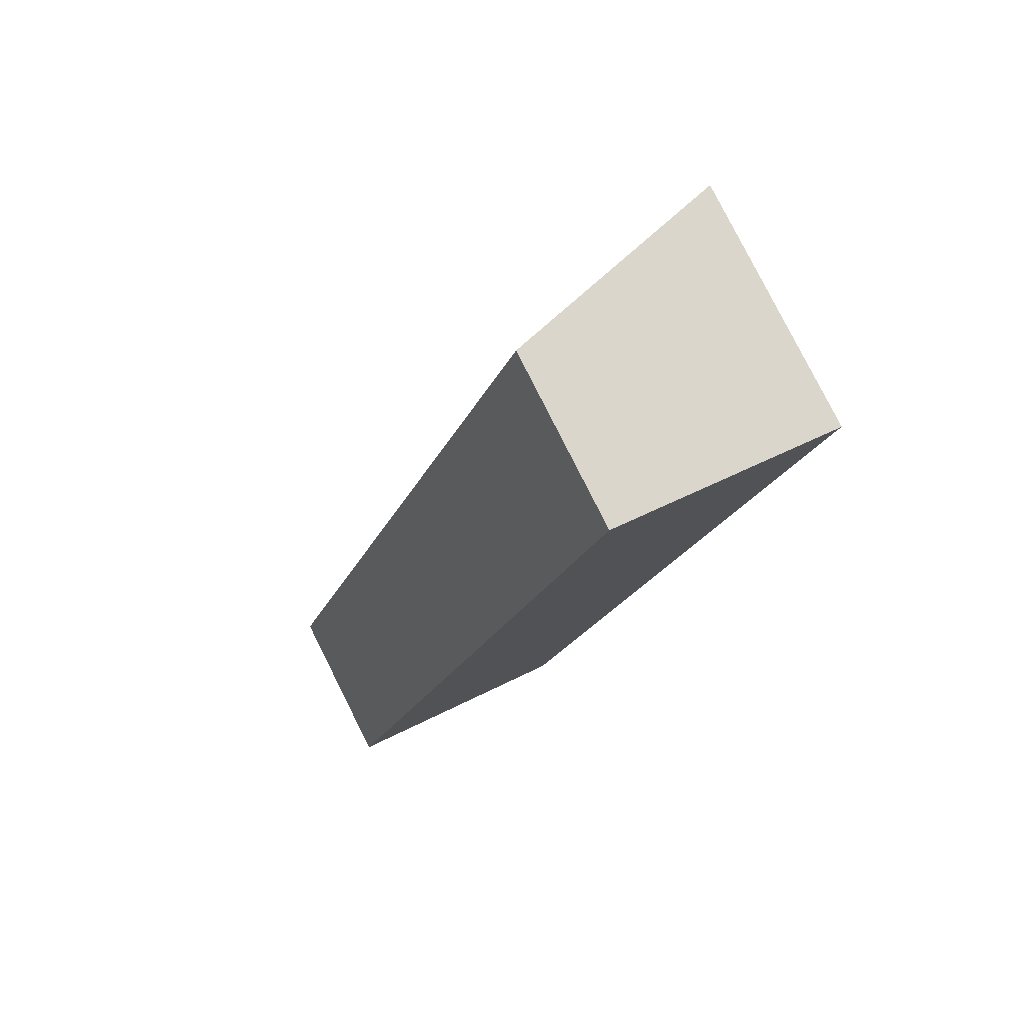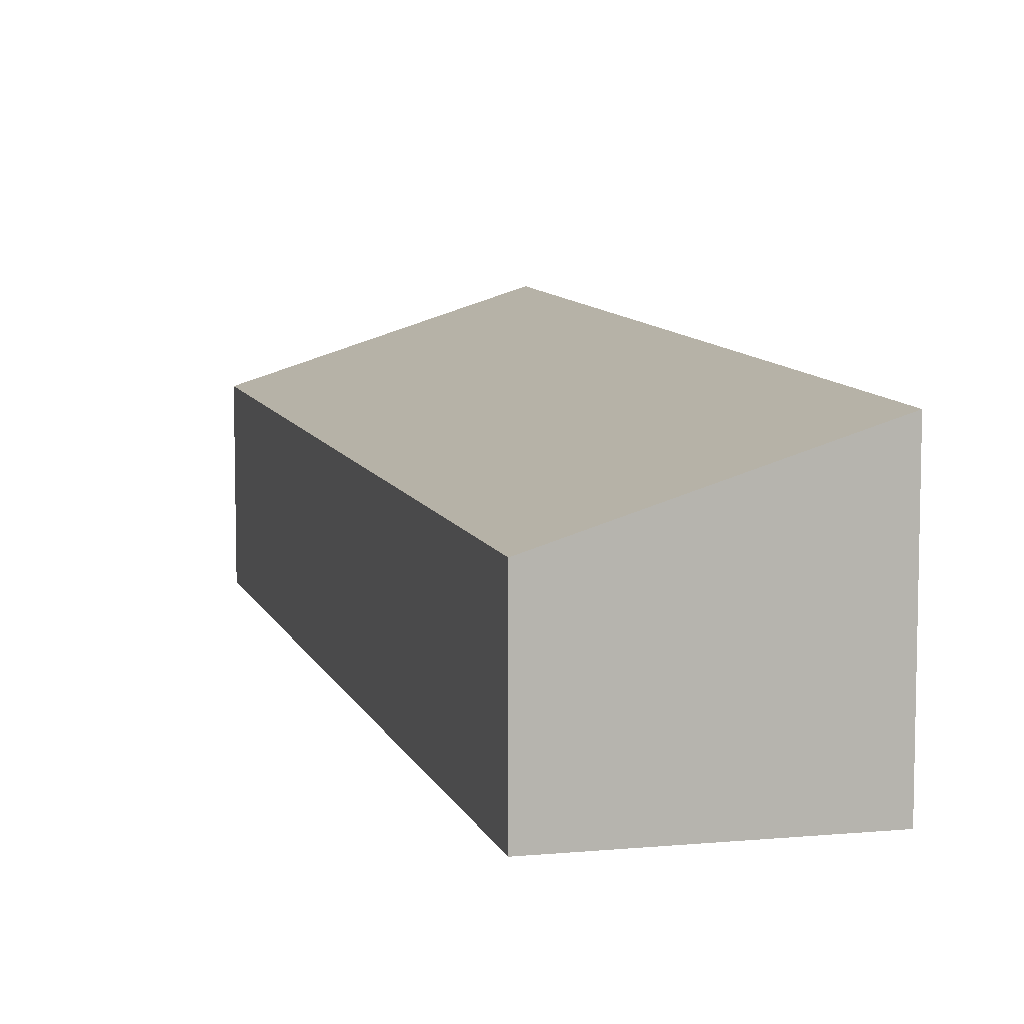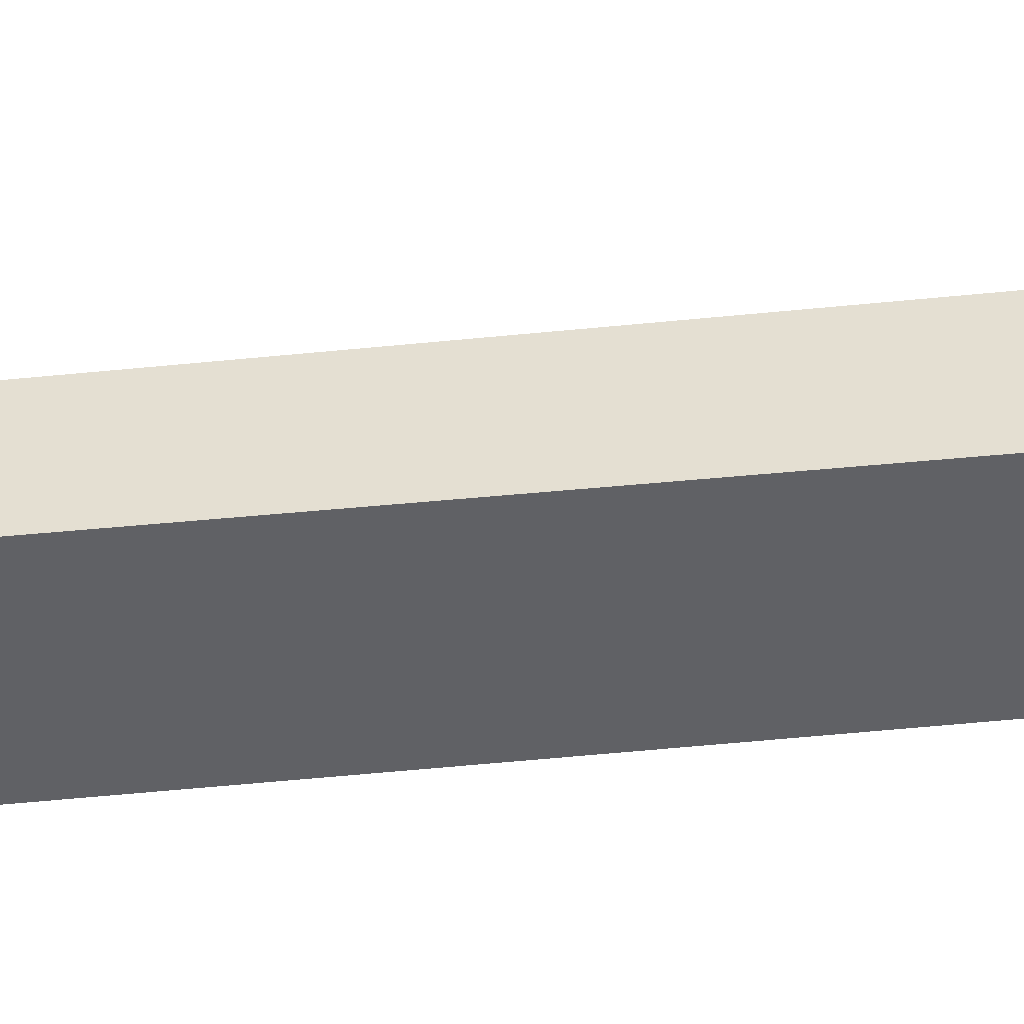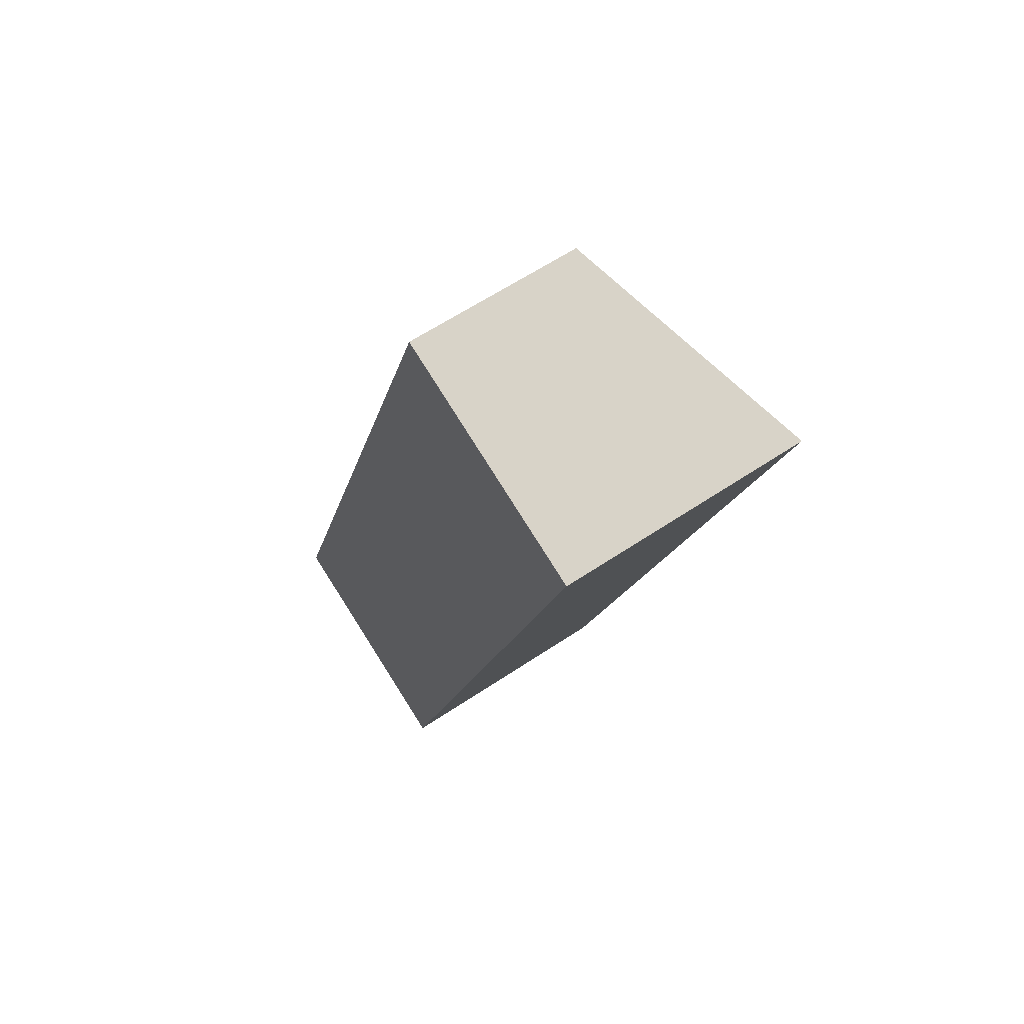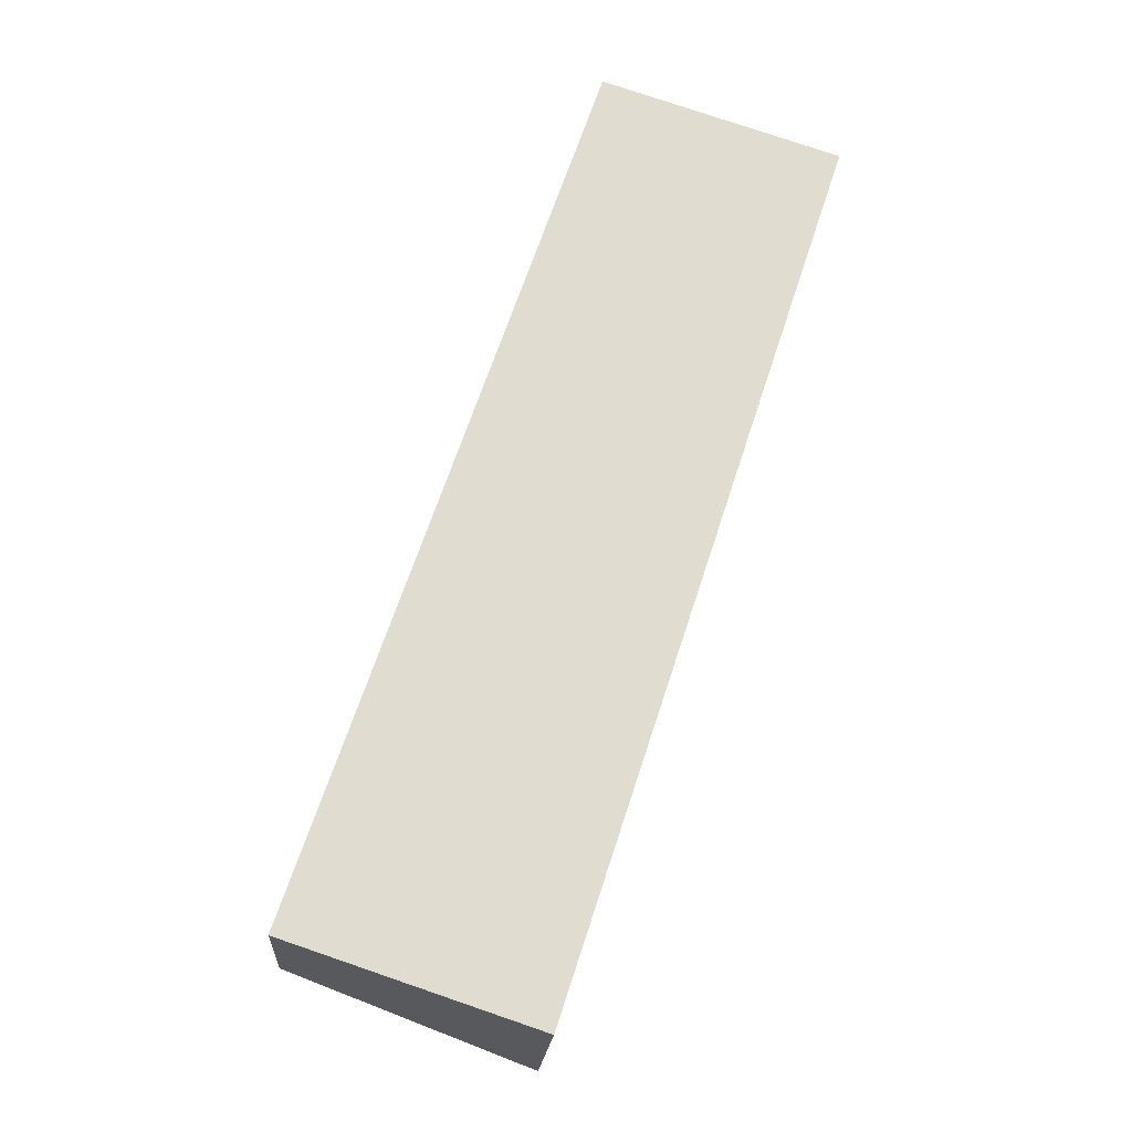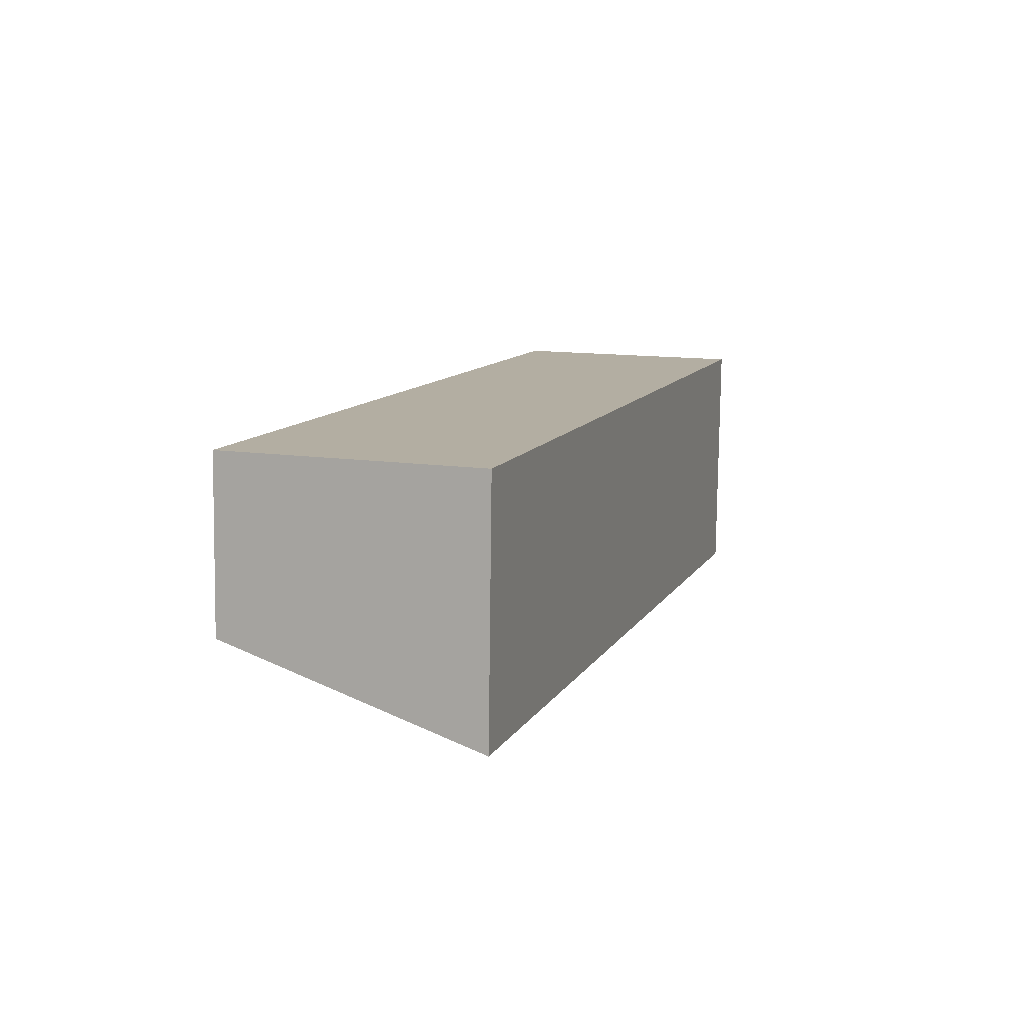
<metadata>
{"format":"obj","ext":"obj","renderer":"f3d","projection":"perspective","resolution":1024,"background":"white","views":[{"elev":79.9,"azim":-26.7,"up":"+Z"},{"elev":9.0,"azim":3.7,"up":"+Y"},{"elev":-48.7,"azim":-65.0,"up":"+Y"},{"elev":61.1,"azim":55.6,"up":"+Z"},{"elev":-19.9,"azim":-3.8,"up":"+Z"},{"elev":-79.3,"azim":-0.7,"up":"+Z"}]}
</metadata>
<code>
v  0 2.597 1.59e-16
v  5.312 3.82 3.568
v  3.737 3.82 -1.25
v  4.451 2.65 13.07
v  8.039 3.82 11.91
v  8.039 -7.293e-16 11.91
v  5.312 -2.185e-16 3.568
v  3.737 7.654e-17 -1.25
v  0 0 0
v  4.451 -8.002e-16 13.07
g defaultobject
f 1 2 3
f 2 1 4
f 2 4 5
f 6 2 5
f 2 6 7
f 2 7 3
f 3 7 8
f 8 1 3
f 1 8 9
f 1 10 4
f 10 1 9
f 4 6 5
f 6 4 10
f 7 9 8
f 9 7 10
f 10 7 6

</code>
